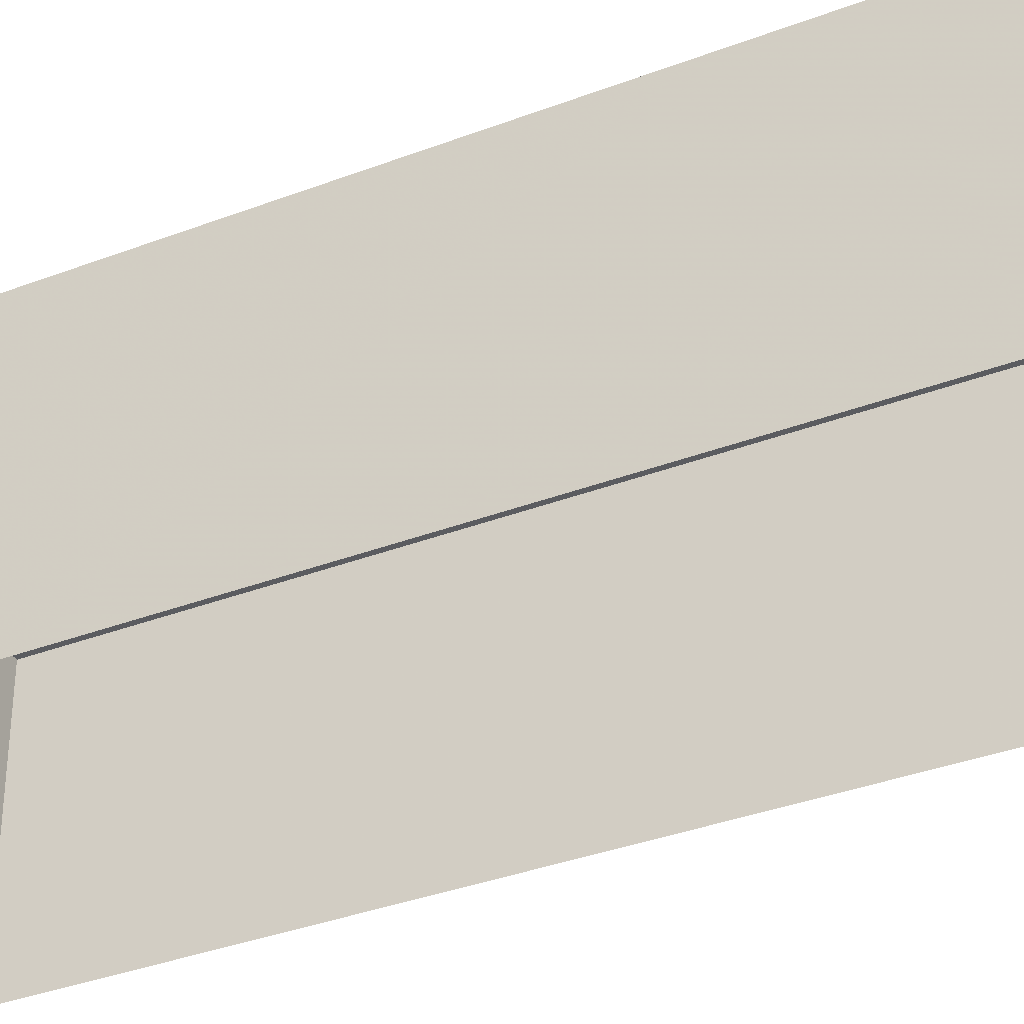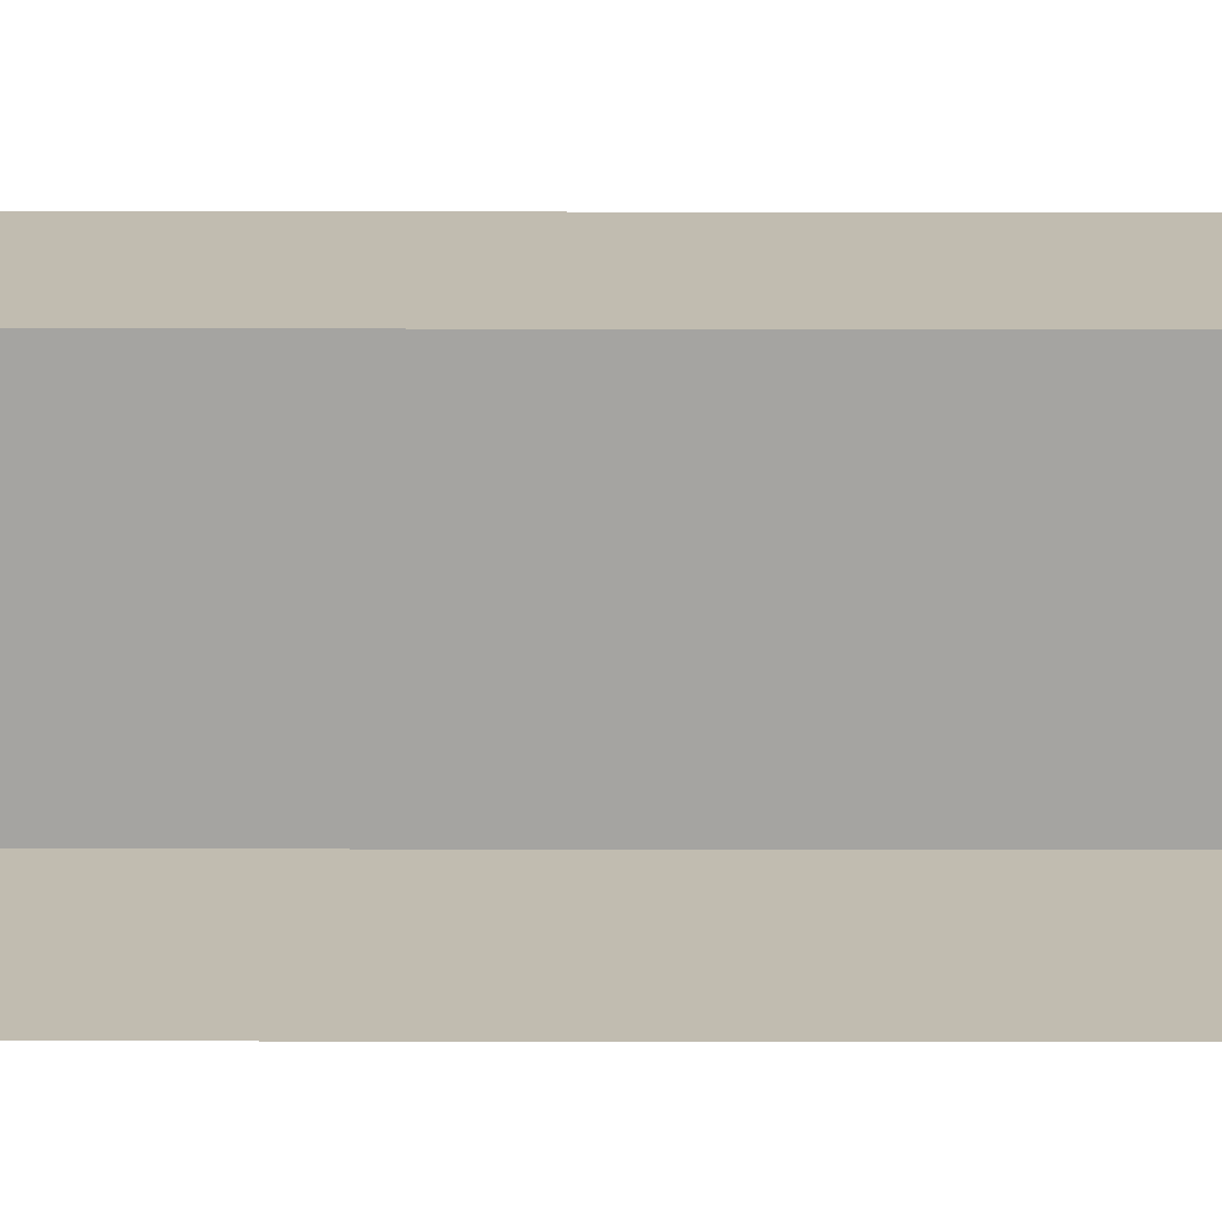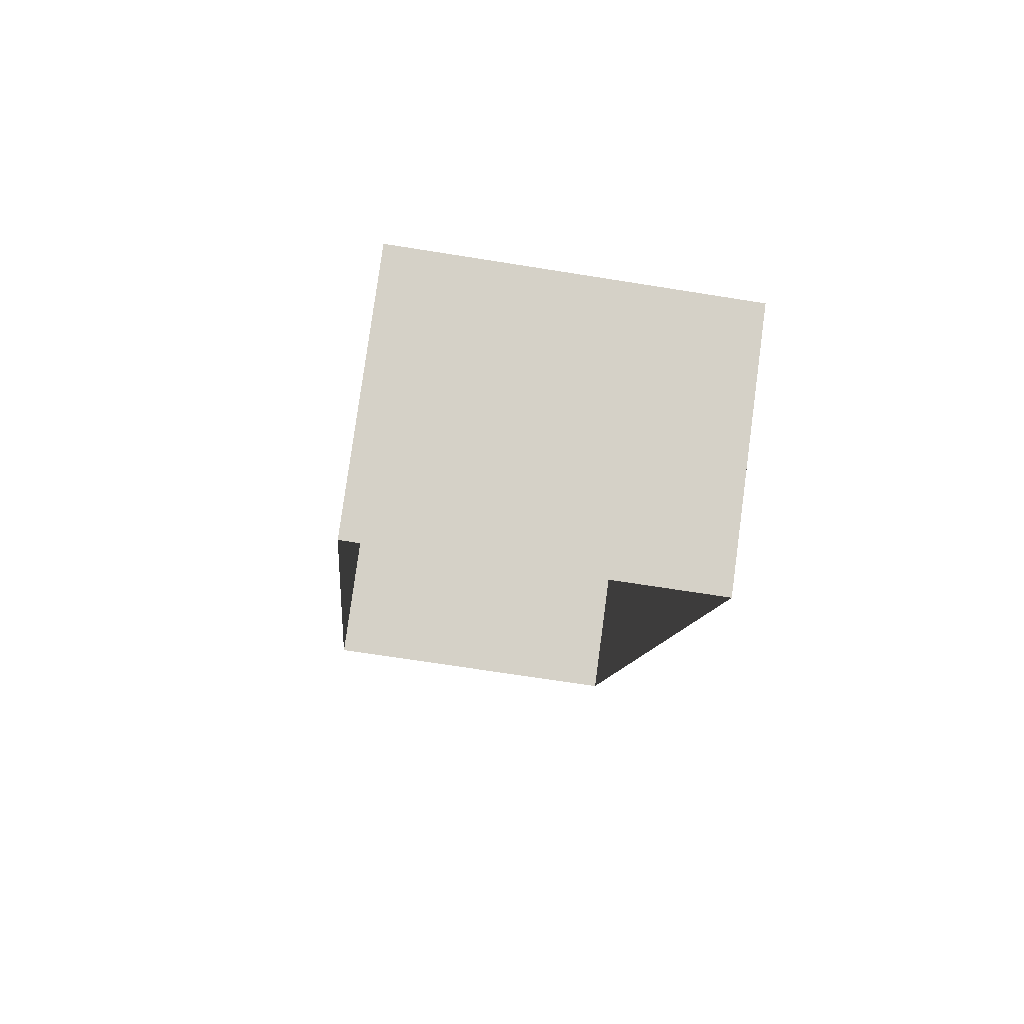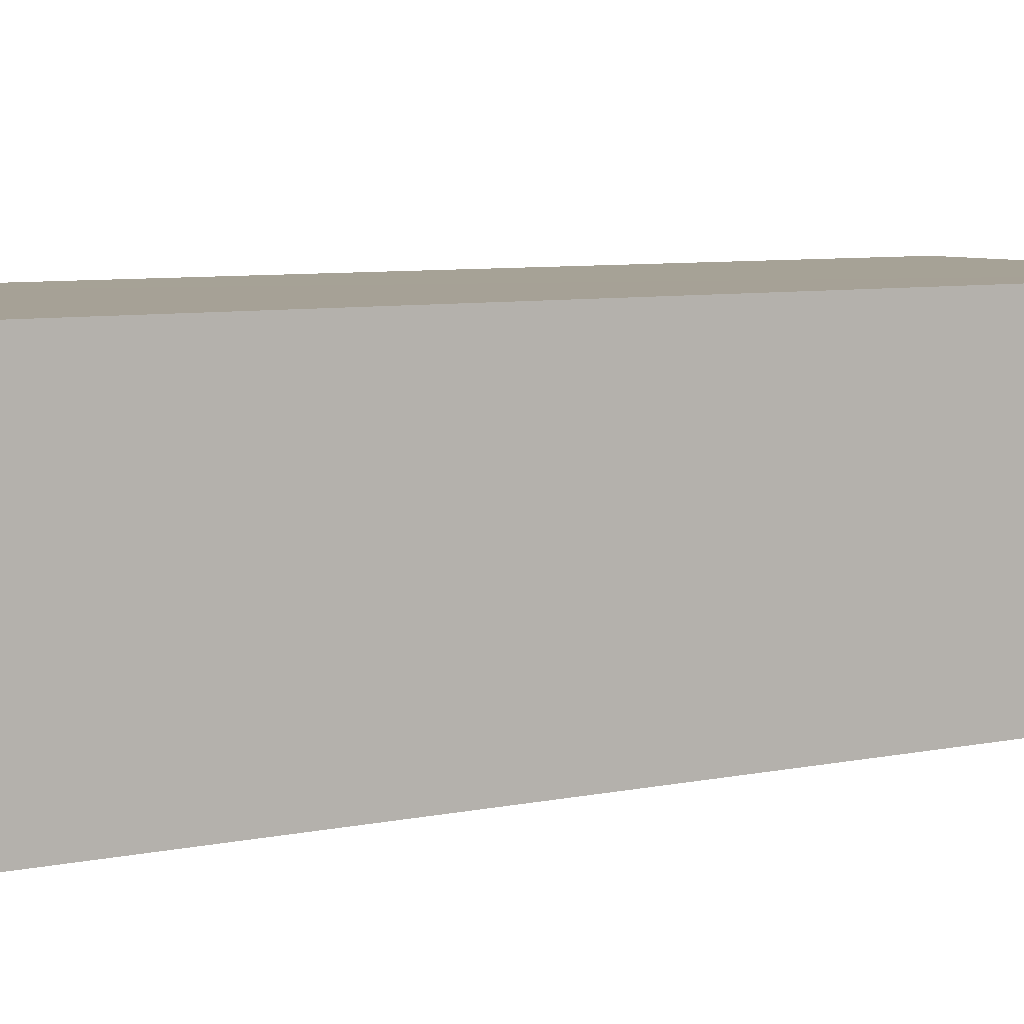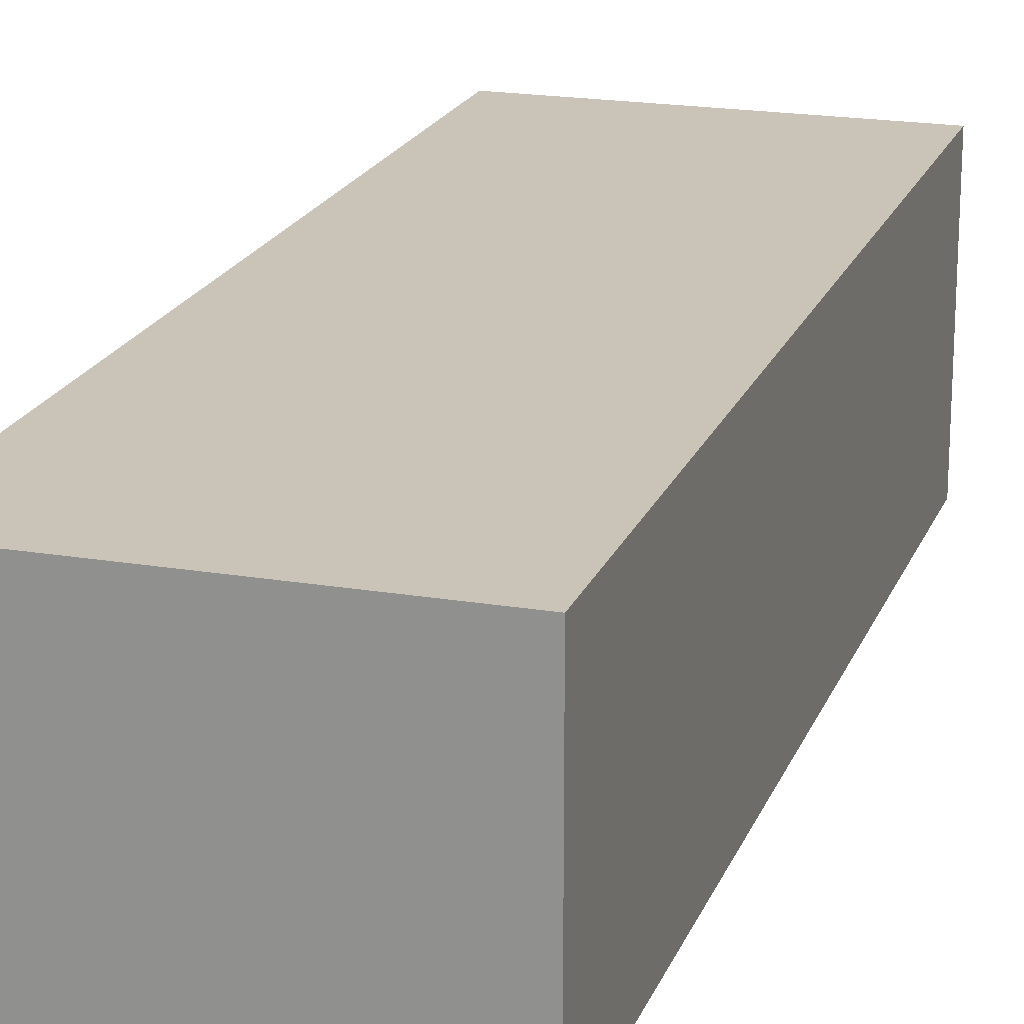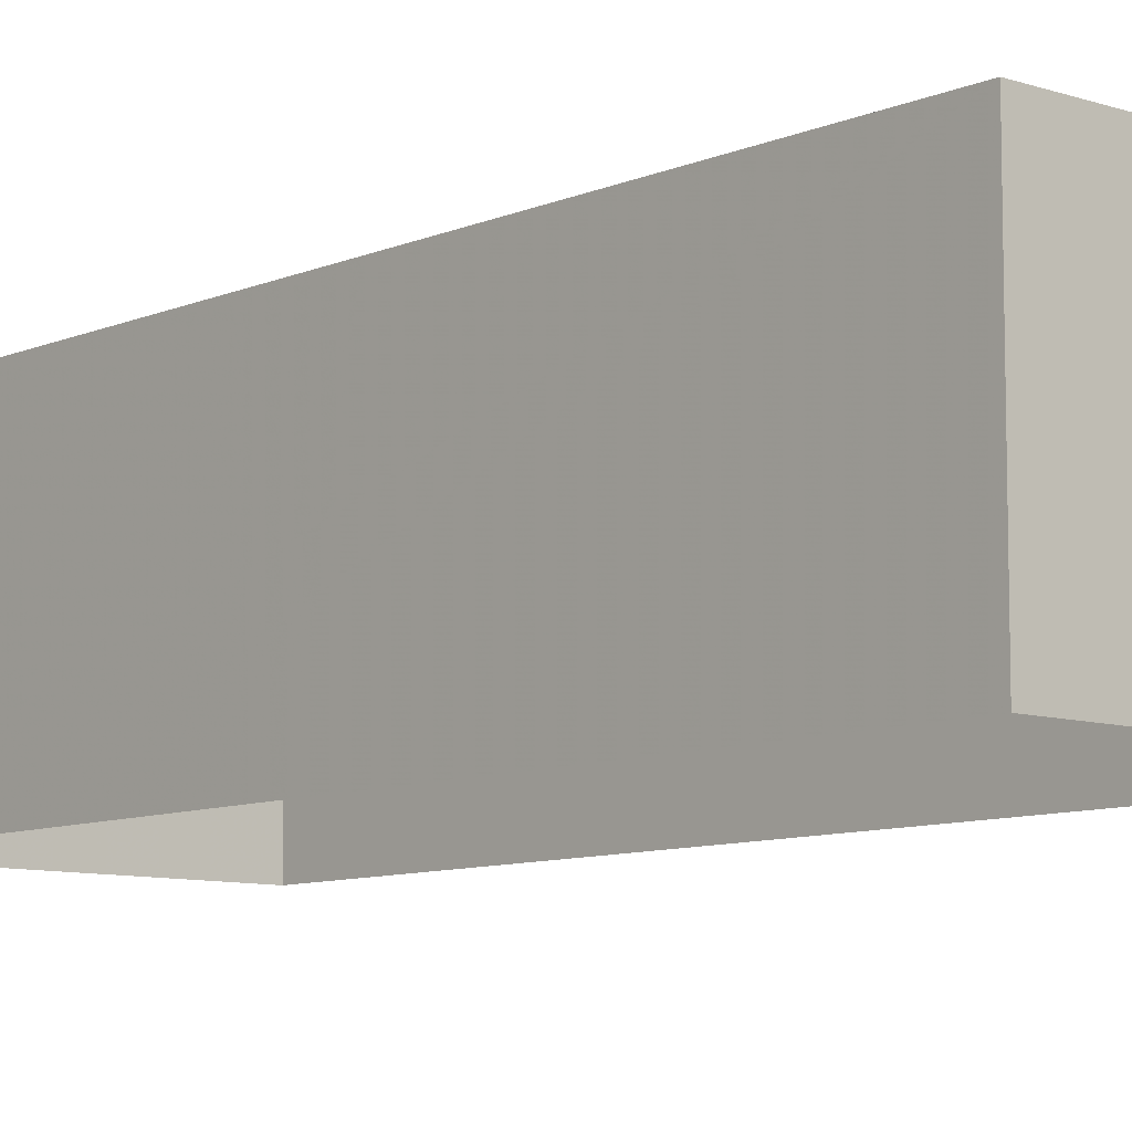
<metadata>
{"format":"obj","ext":"obj","renderer":"f3d","projection":"perspective","resolution":1024,"background":"white","views":[{"elev":-35.1,"azim":-58.2,"up":"+Z"},{"elev":-73.4,"azim":94.7,"up":"+Z"},{"elev":79.4,"azim":-172.3,"up":"+Y"},{"elev":6.3,"azim":60.3,"up":"+Z"},{"elev":19.9,"azim":-157.8,"up":"+Z"},{"elev":-8.9,"azim":143.5,"up":"+Z"}]}
</metadata>
<code>
v -1.25e+04 -3.433e+04 41.64
v -1.251e+04 -3.433e+04 39.48
v -1.25e+04 -3.433e+04 39.48
v -1.251e+04 -3.433e+04 41.64
v -1.251e+04 -3.432e+04 41.64
v -1.251e+04 -3.432e+04 39.48
v -1.25e+04 -3.432e+04 41.64
v -1.25e+04 -3.432e+04 39.48
f 2 8 3
f 2 6 8
f 7 4 1
f 7 5 4
f 1 2 3
f 1 4 2
f 5 6 2
f 4 5 2
f 7 8 6
f 5 7 6
f 7 3 8
f 7 1 3

</code>
